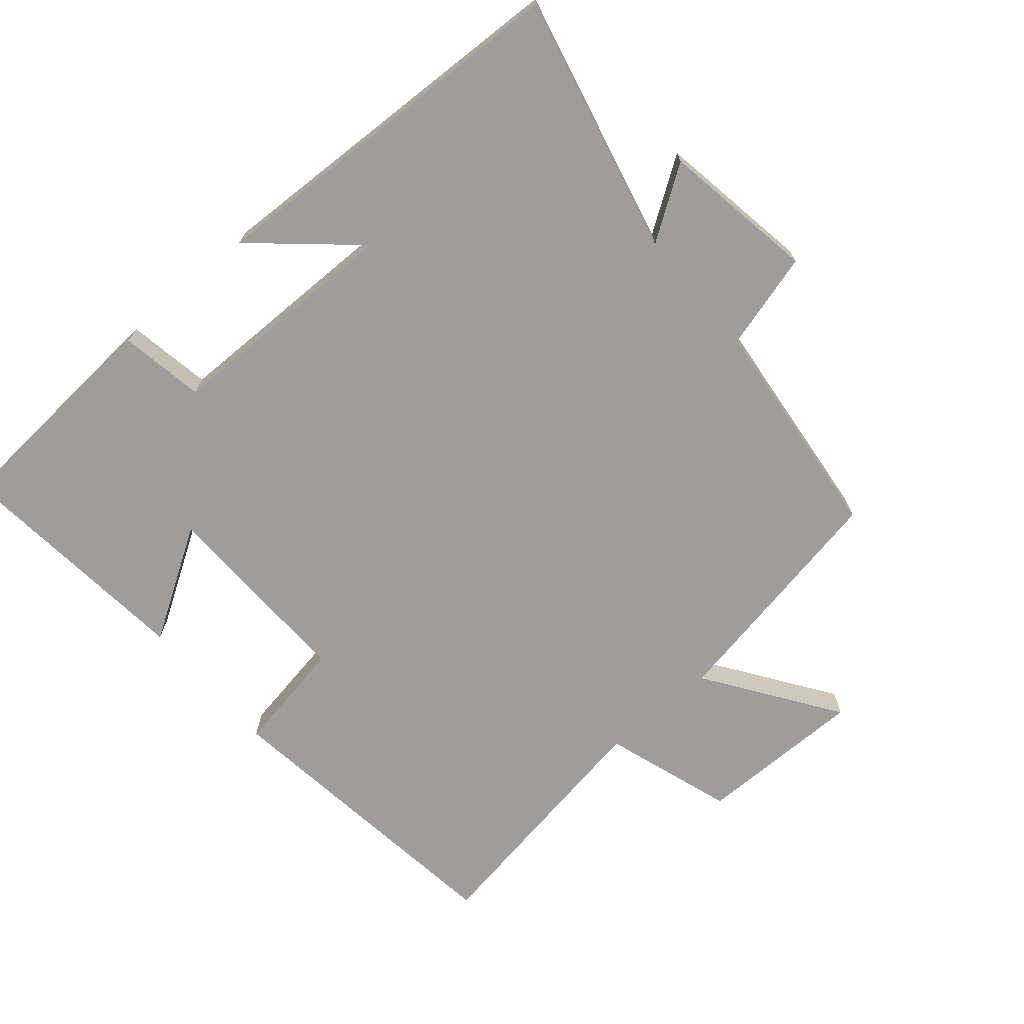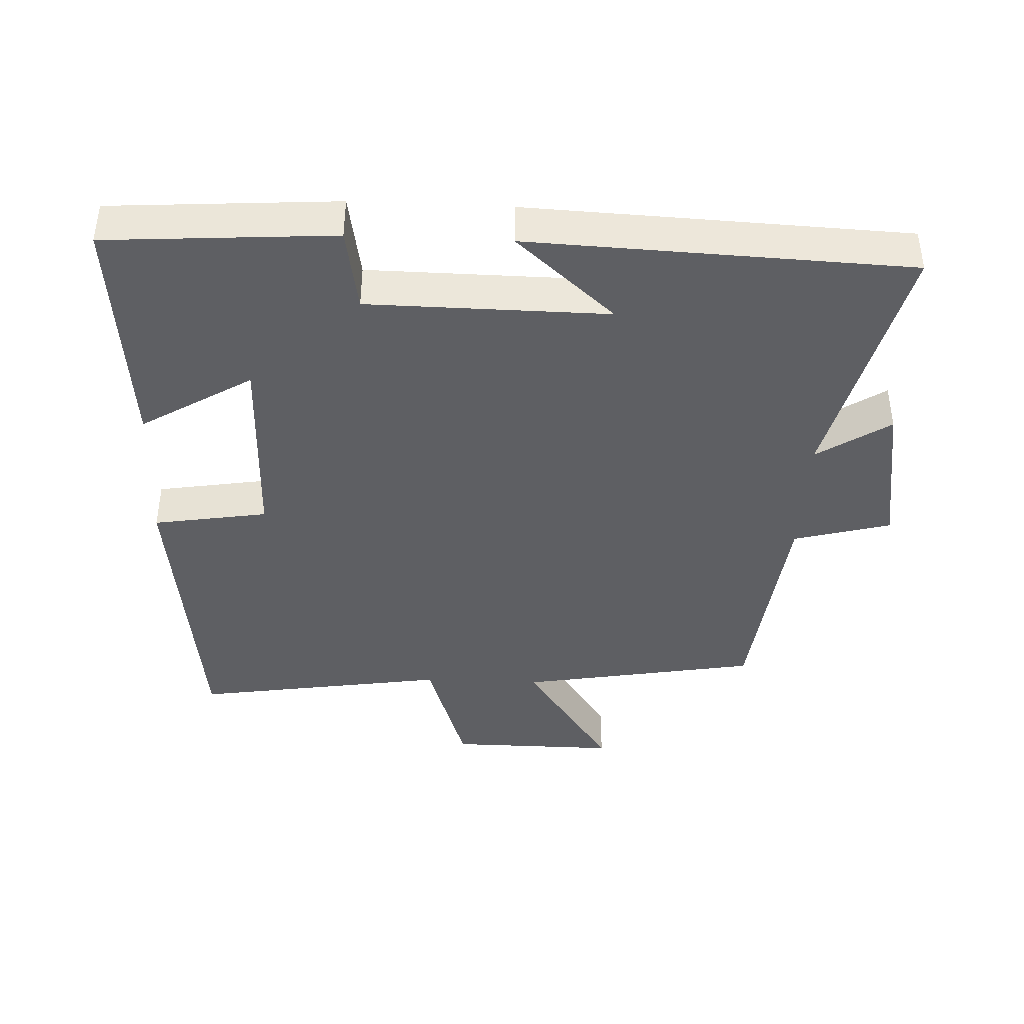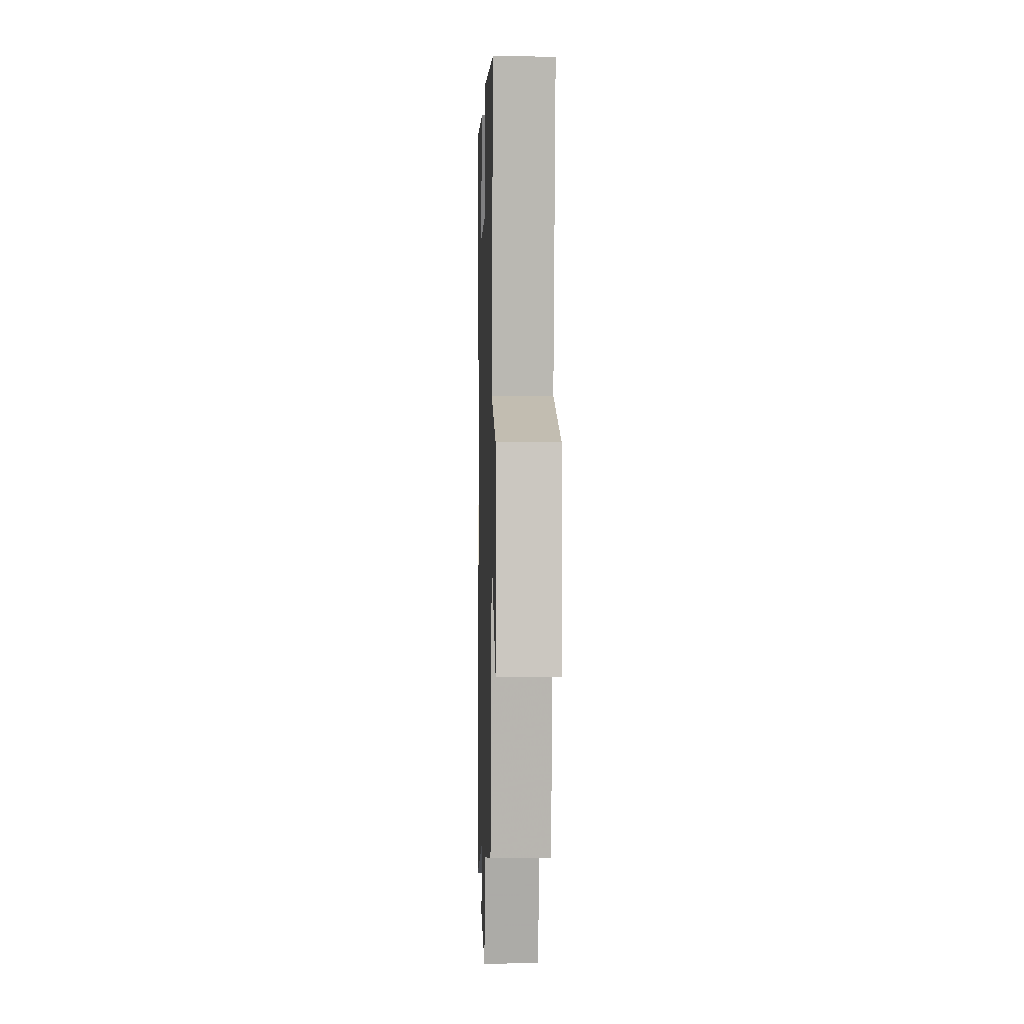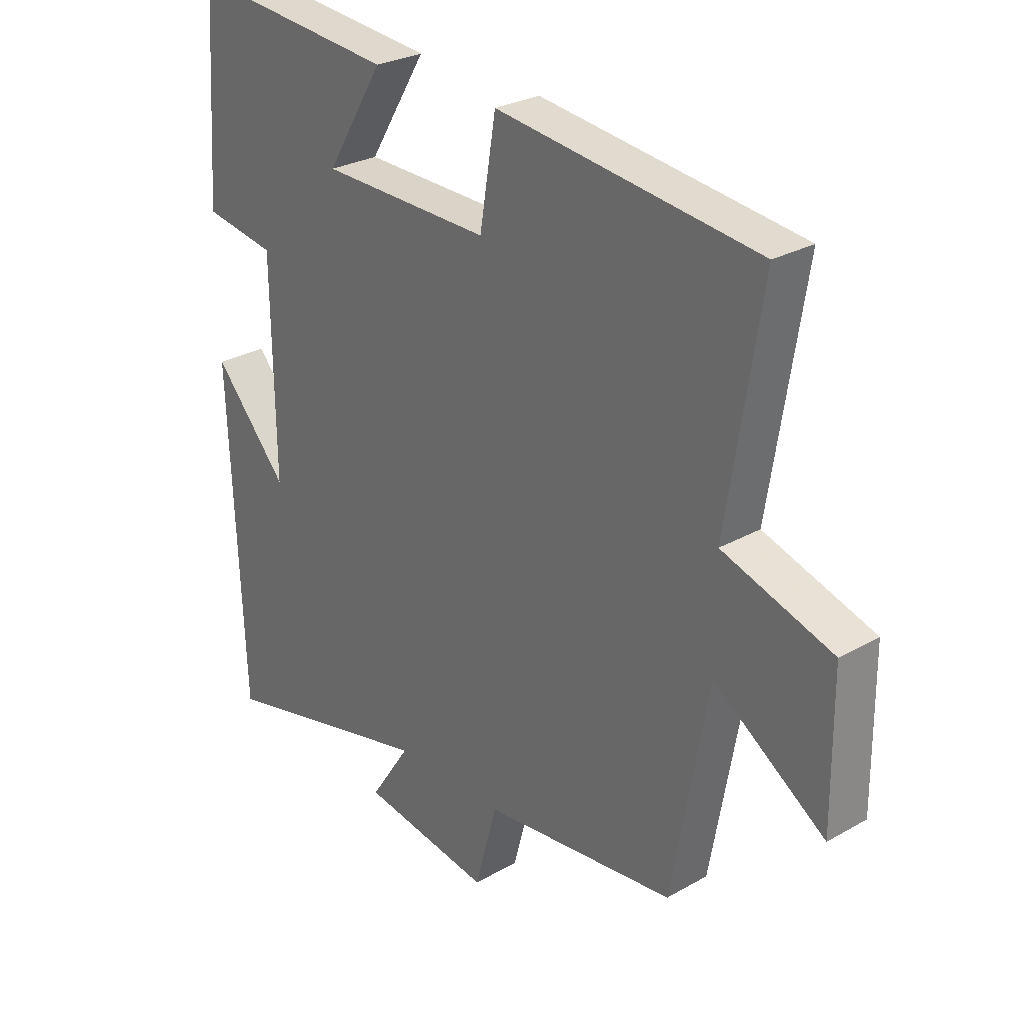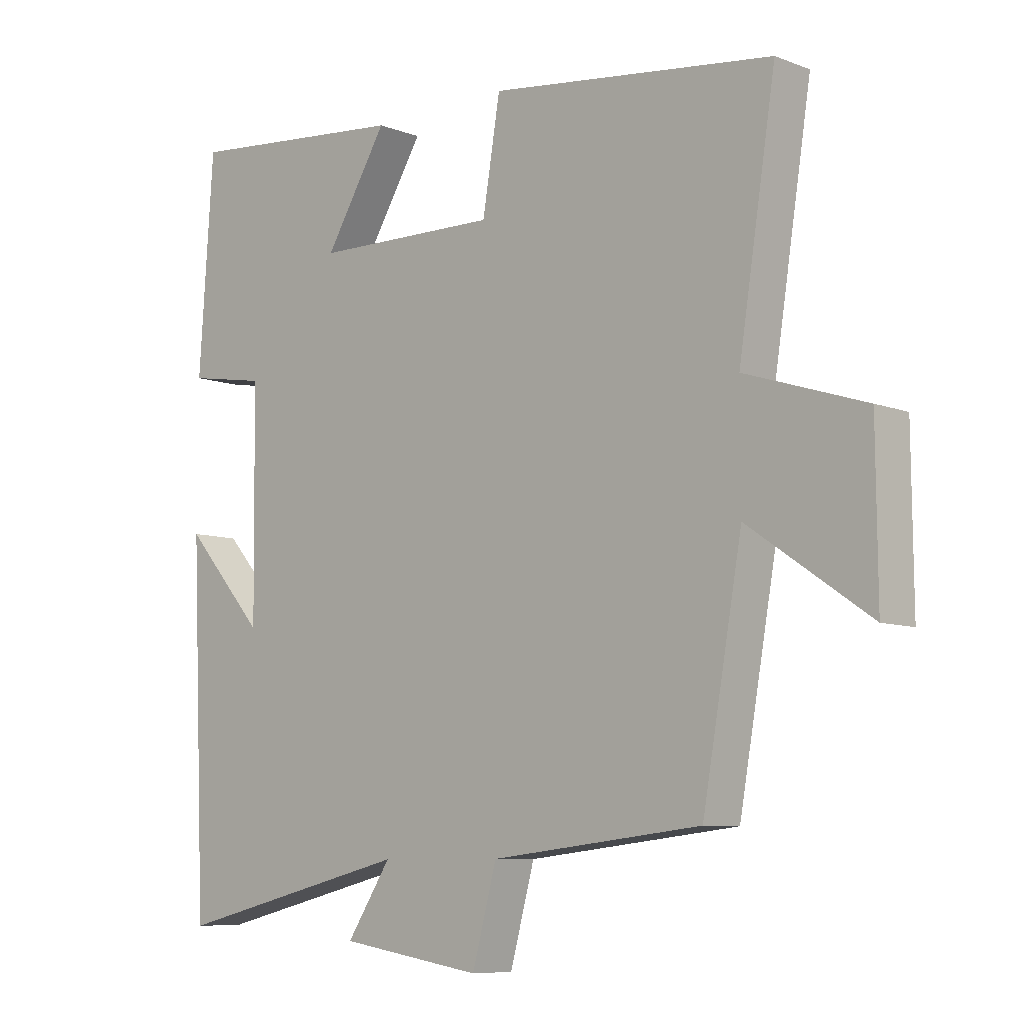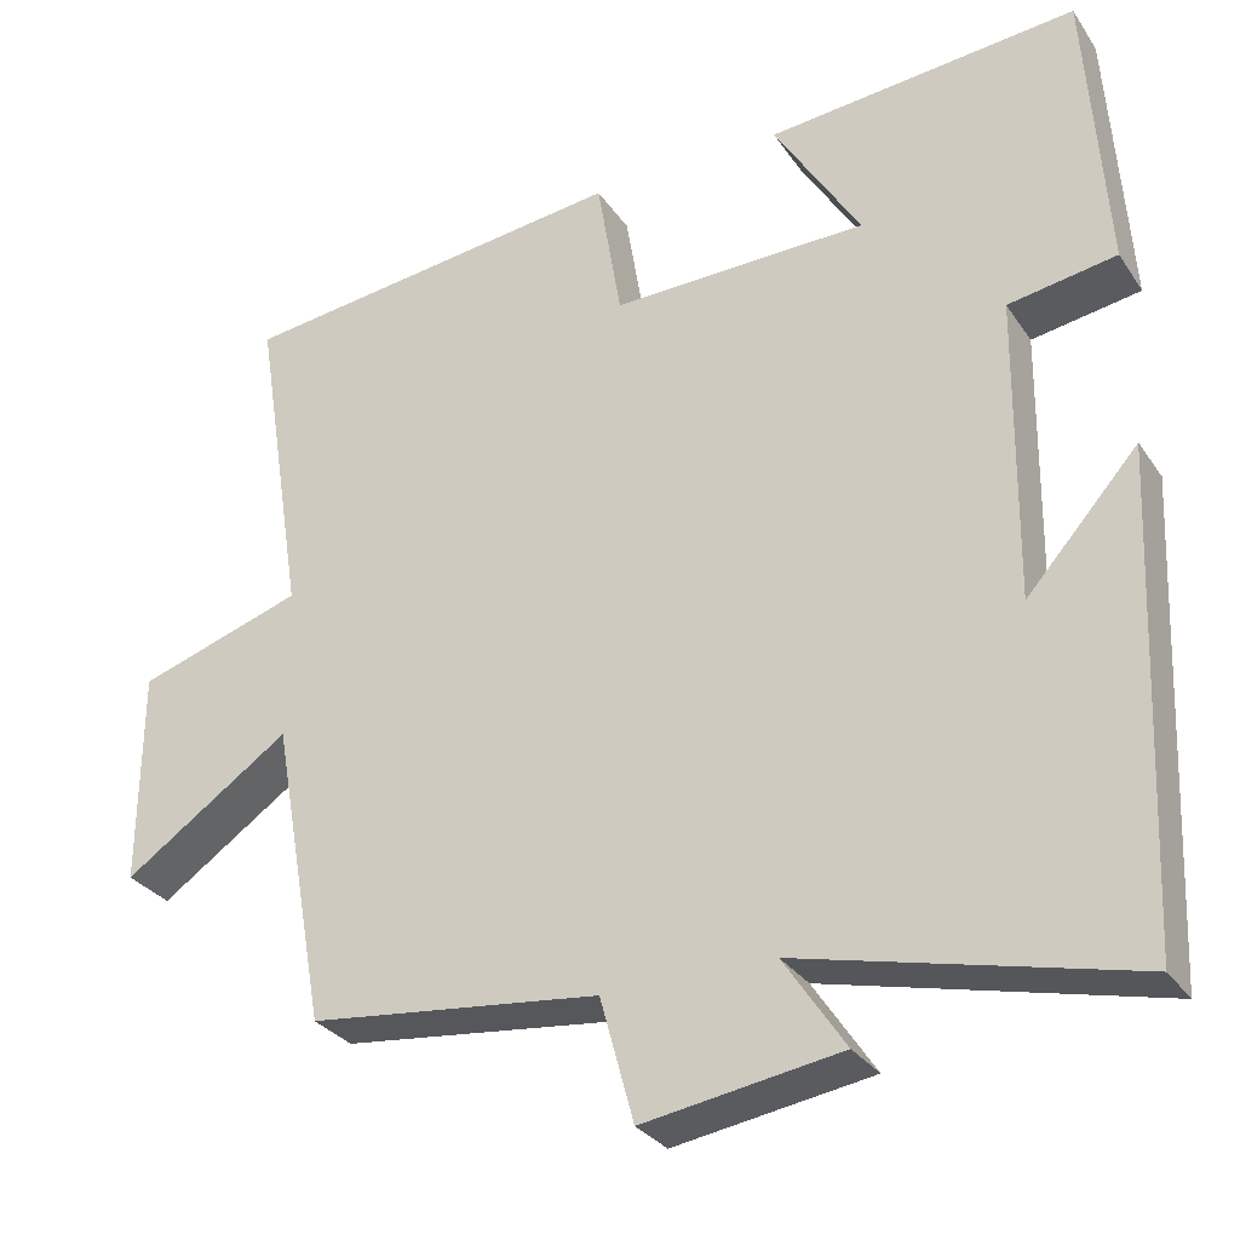
<metadata>
{"format":"obj","ext":"obj","renderer":"f3d","projection":"perspective","resolution":1024,"background":"white","views":[{"elev":-70.4,"azim":130.7,"up":"+Y"},{"elev":-40.9,"azim":87.5,"up":"+Y"},{"elev":-1.2,"azim":-91.7,"up":"+Z"},{"elev":27.5,"azim":-131.1,"up":"+Z"},{"elev":-8.1,"azim":-136.6,"up":"+Z"},{"elev":-30.1,"azim":27.9,"up":"+Z"}]}
</metadata>
<code>
v 0.477 0.07 0.534
v 0.5 0.07 0.198
v 0.375 0.07 0.177
v 0.371 0.07 -0.177
v 0.5 0.07 -0.032
v 0.476 0.07 -0.592
v 0.095 0.07 -0.5
v 0.166 0.07 -0.607
v -0.062 0.07 -0.643
v -0.101 0.07 -0.5
v -0.437 0.07 -0.462
v -0.5 0.07 -0.109
v -0.693 0.07 -0.241
v -0.691 0.07 0.007
v -0.5 0.07 0.069
v -0.559 0.07 0.444
v -0.106 0.07 0.5
v -0.078 0.07 0.331
v 0.218 0.07 0.337
v 0.118 0.07 0.5
v 0.477 0 0.534
v 0.5 0 0.198
v 0.375 0 0.177
v 0.371 0 -0.177
v 0.5 0 -0.032
v 0.476 0 -0.592
v 0.095 0 -0.5
v 0.166 0 -0.607
v -0.062 0 -0.643
v -0.101 0 -0.5
v -0.437 0 -0.462
v -0.5 0 -0.109
v -0.693 0 -0.241
v -0.691 0 0.007
v -0.5 0 0.069
v -0.559 0 0.444
v -0.106 0 0.5
v -0.078 0 0.331
v 0.218 0 0.337
v 0.118 0 0.5
f 19 20 1 2
f 18 19 2 3
f 15 16 17 18
f 15 18 3 4
f 12 13 14 15
f 10 11 12 15
f 10 15 4
f 7 8 9 10
f 7 10 4
f 4 5 6 7
f 22 21 40 39
f 23 22 39 38
f 38 37 36 35
f 24 23 38 35
f 35 34 33 32
f 35 32 31 30
f 24 35 30
f 30 29 28 27
f 24 30 27
f 27 26 25 24
f 1 21 22 2
f 2 22 23 3
f 3 23 24 4
f 4 24 25 5
f 5 25 26 6
f 6 26 27 7
f 7 27 28 8
f 8 28 29 9
f 9 29 30 10
f 10 30 31 11
f 11 31 32 12
f 12 32 33 13
f 13 33 34 14
f 14 34 35 15
f 15 35 36 16
f 16 36 37 17
f 17 37 38 18
f 18 38 39 19
f 19 39 40 20
f 20 40 21 1

</code>
